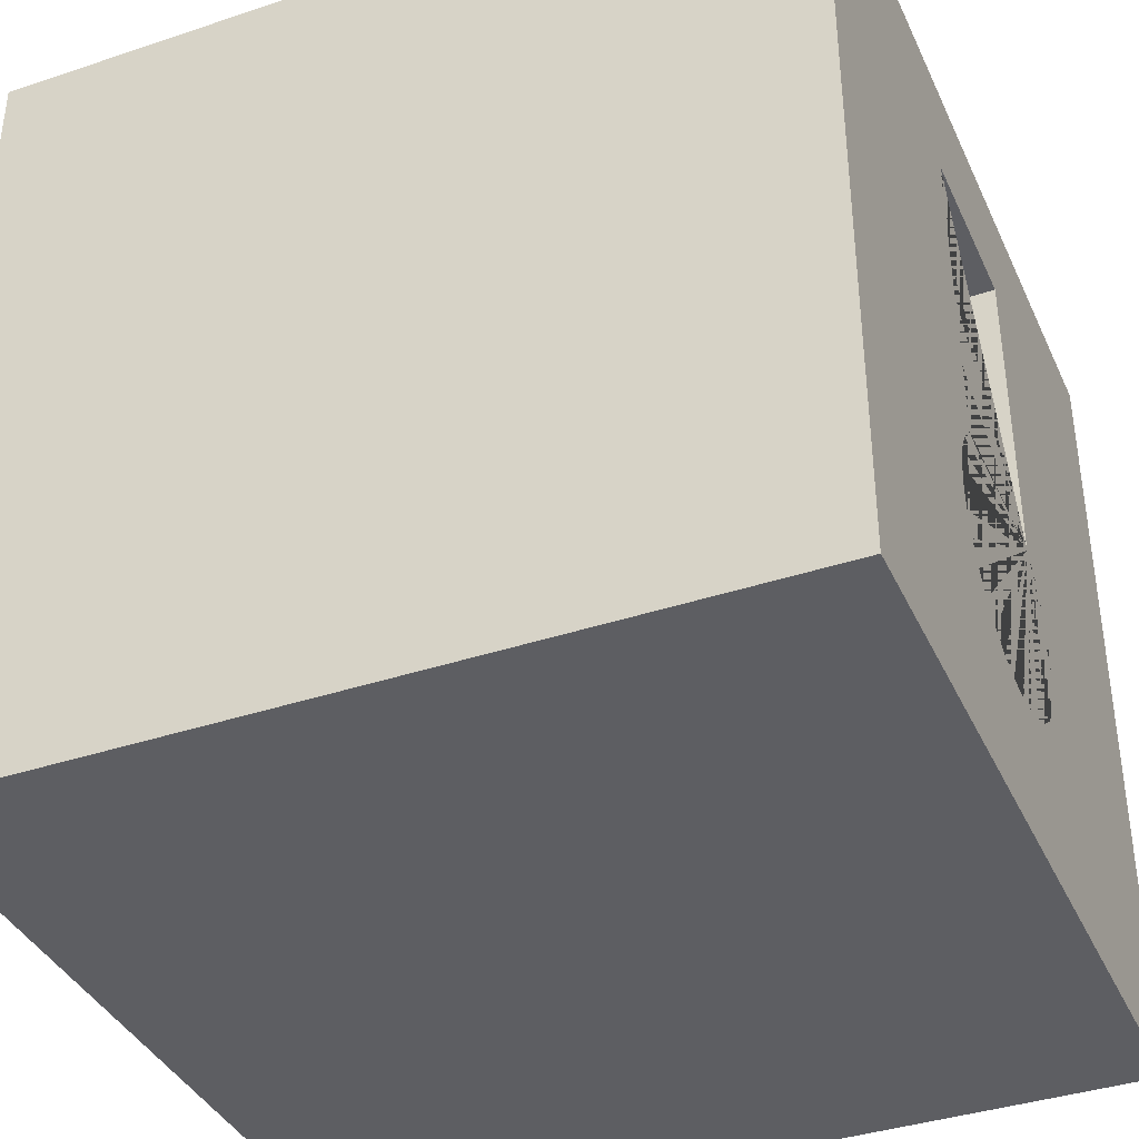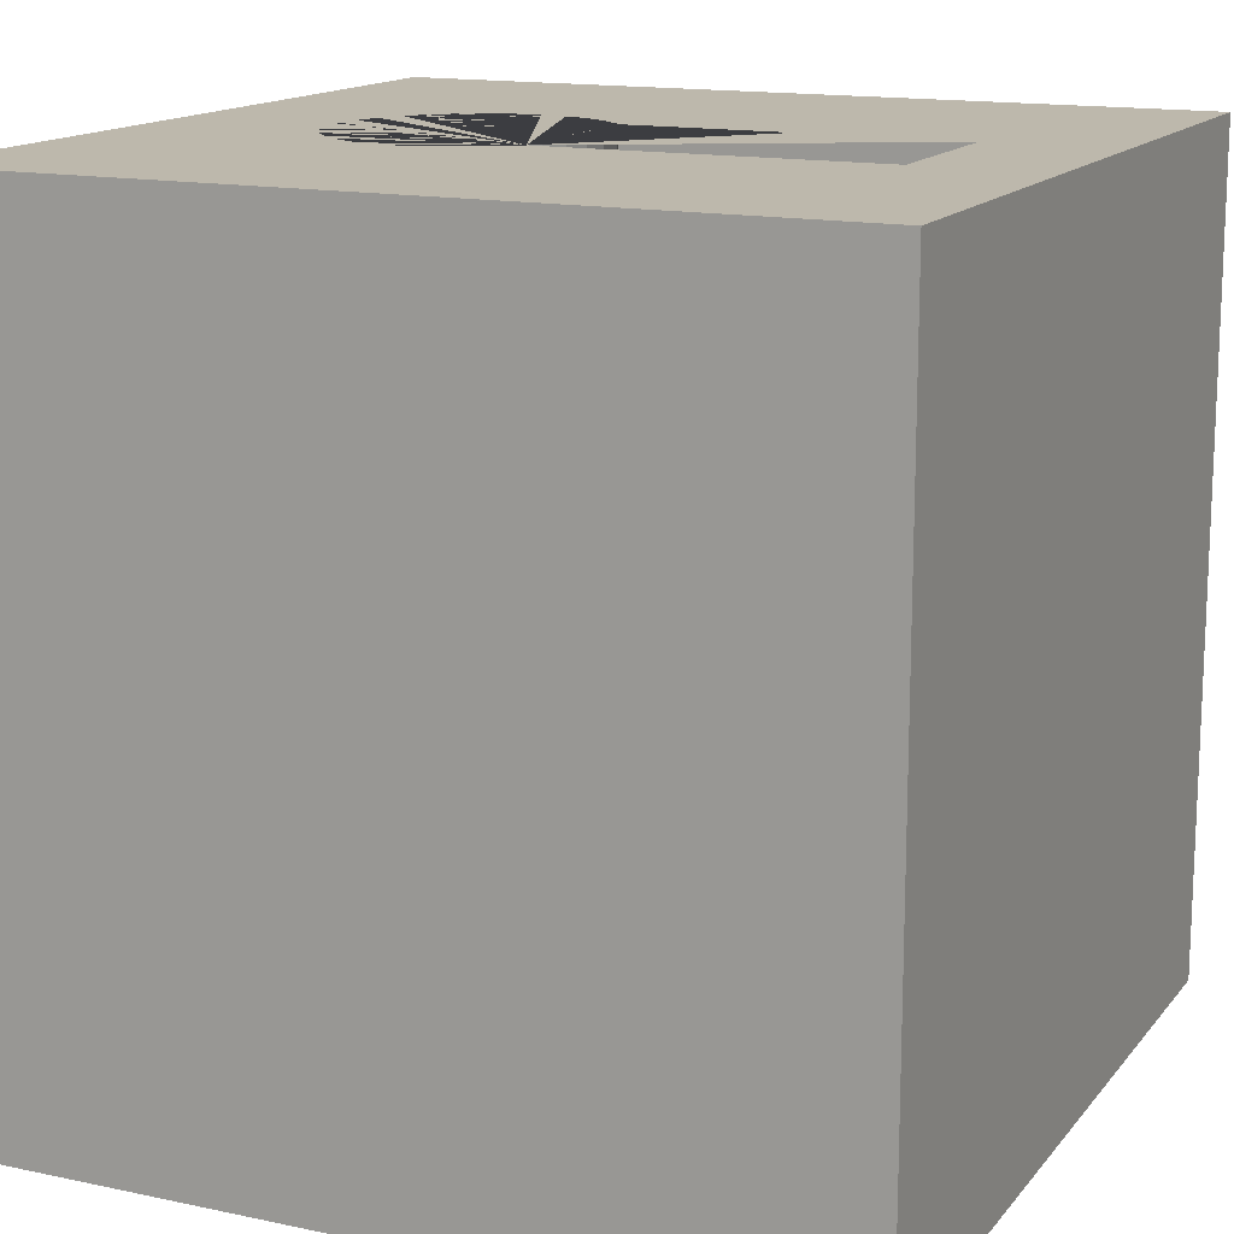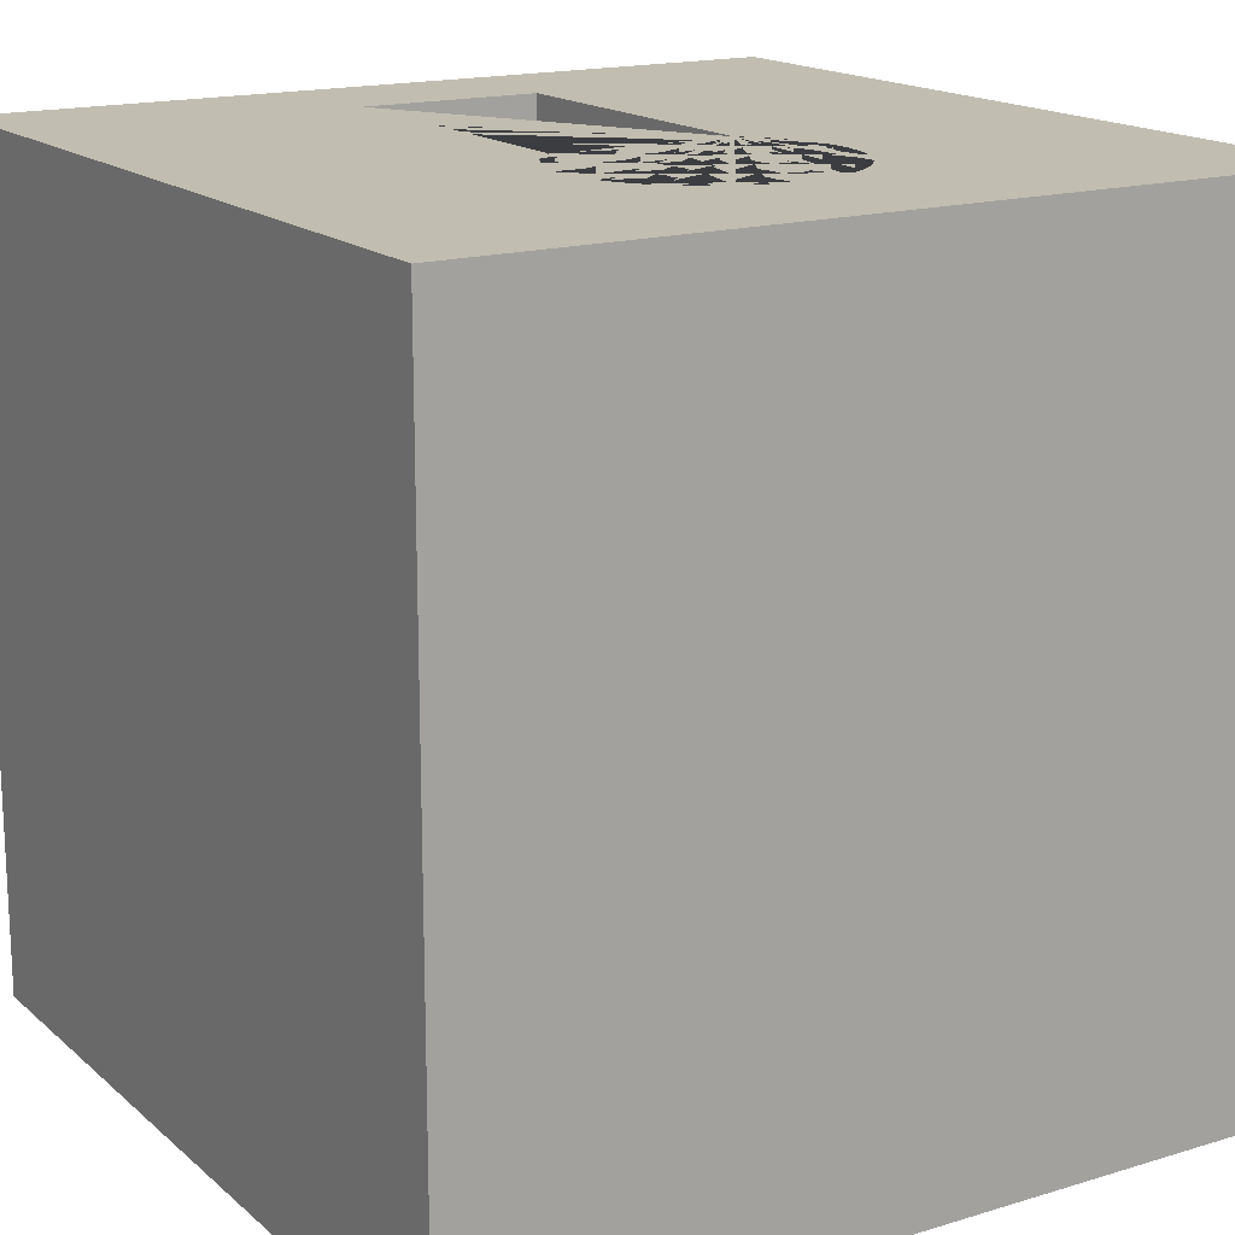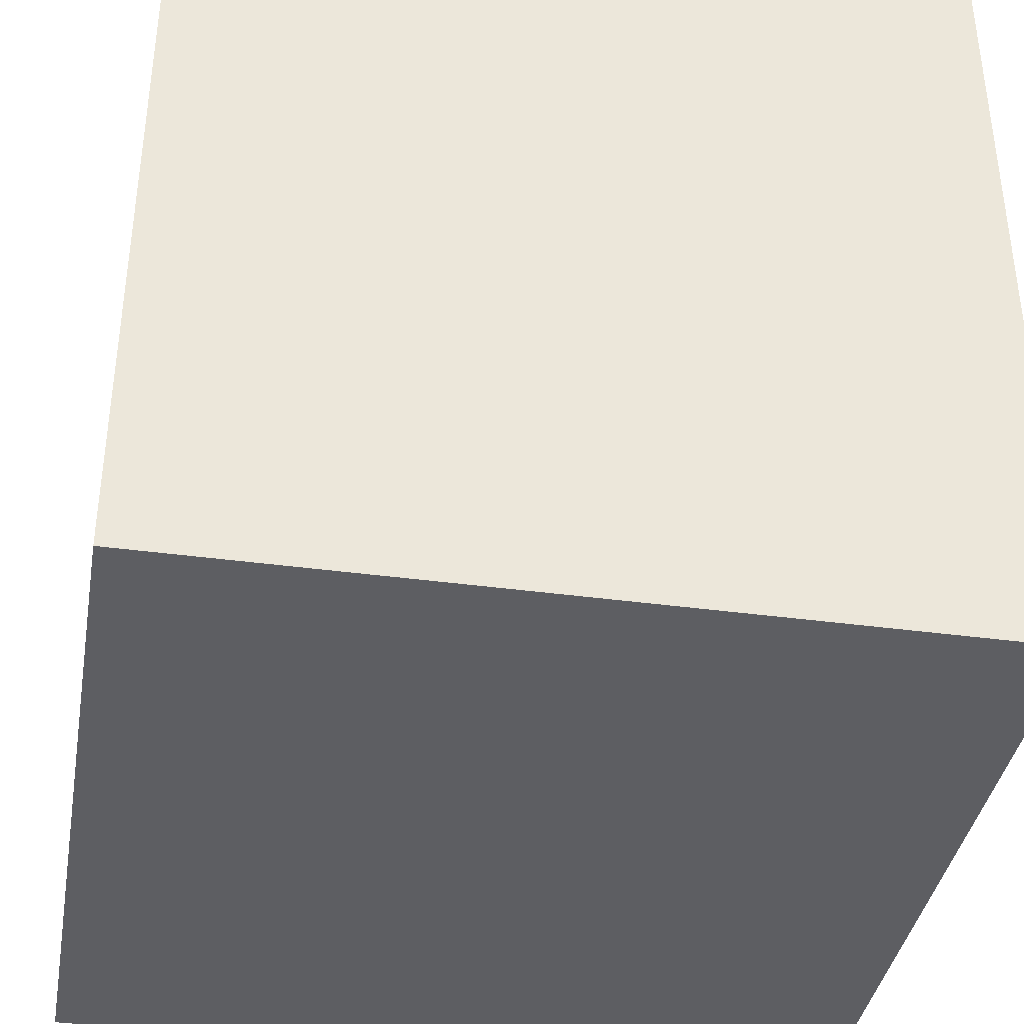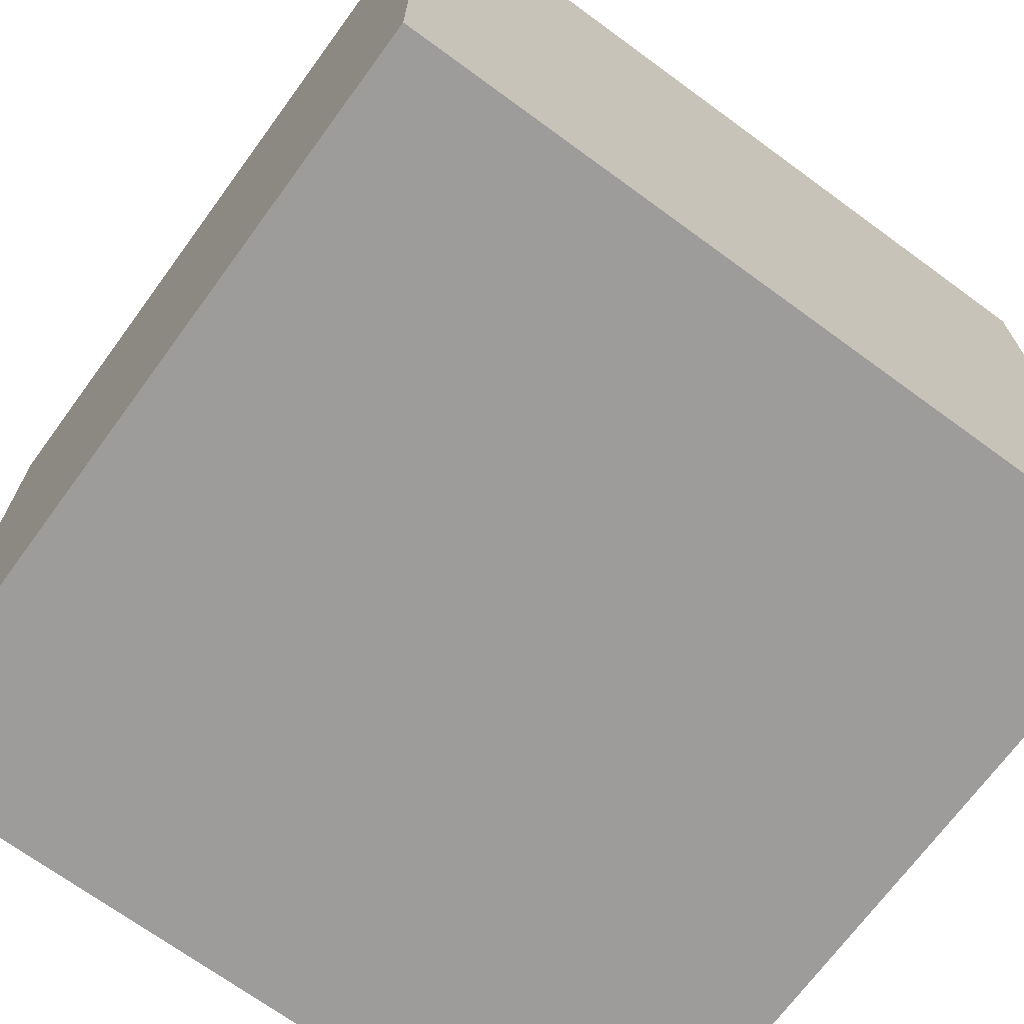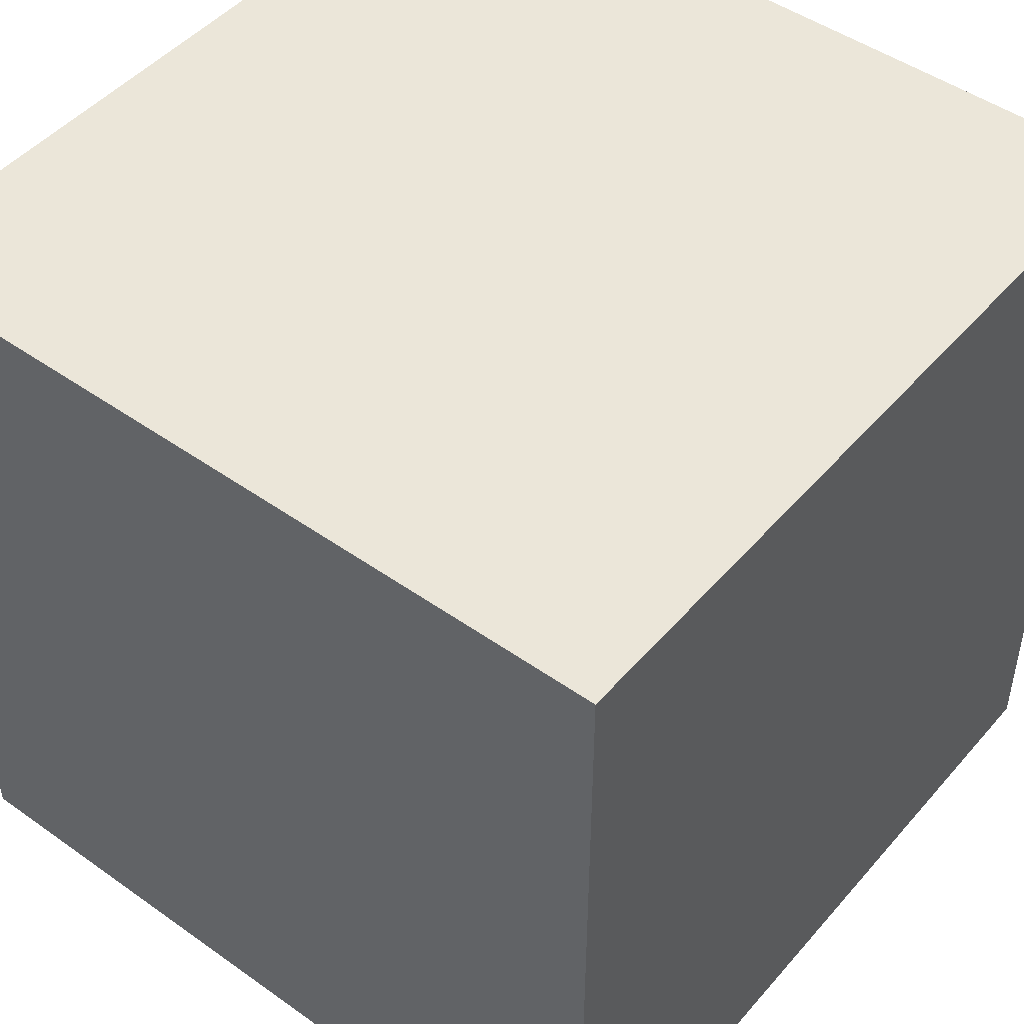
<metadata>
{"format":"obj","ext":"obj","renderer":"f3d","projection":"perspective","resolution":1024,"background":"white","views":[{"elev":-38.3,"azim":112.9,"up":"+Z"},{"elev":14.7,"azim":-65.3,"up":"+Y"},{"elev":16.7,"azim":148.4,"up":"+Y"},{"elev":-38.4,"azim":-9.8,"up":"+Y"},{"elev":-70.1,"azim":143.8,"up":"+Y"},{"elev":47.6,"azim":38.6,"up":"+Z"}]}
</metadata>
<code>
o Bottle_Cube.003
v -0.04 -0.04 0.04
v -0 0.015 -0.02556
v -0.04 0.04 0.04
v -0.04 -0.04 -0.04
v -0 0.04 -0.02556
v -0.04 0.04 -0.04
v 0.008667 0.015 -0.005541
v 0.04 -0.04 0.04
v 0.002536 0.015 -0.02532
v 0.04 0.04 0.04
v 0.008667 0.04 0.02771
v 0.04 -0.04 -0.04
v 0.002536 0.04 -0.02532
v 0.04 0.04 -0.04
v 0.008667 0.015 0.02771
v 0.004975 0.015 -0.02461
v 0.004975 0.04 -0.02461
v -0.008667 0.015 -0.005541
v -0.008667 0.04 0.02771
v 0.007222 0.015 -0.02346
v 0.007222 0.04 -0.02346
v -0.008667 0.015 0.02771
v 0.009192 0.015 -0.0219
v 0.009192 0.04 -0.0219
v 0.01081 0.015 -0.02002
v 0.01081 0.04 -0.02002
v 0.01201 0.015 -0.01786
v 0.01201 0.04 -0.01786
v 0.01275 0.015 -0.01552
v 0.01275 0.04 -0.01552
v 0.013 0.015 -0.01309
v 0.013 0.04 -0.01309
v 0.01275 0.015 -0.01066
v 0.01275 0.04 -0.01066
v 0.01201 0.015 -0.008317
v 0.01201 0.04 -0.008317
v 0.01081 0.015 -0.006161
v 0.01081 0.04 -0.006161
v 0.009192 0.015 -0.004272
v 0.009192 0.04 -0.004272
v 0.007222 0.015 -0.002721
v 0.004975 0.015 -0.001569
v 0.002536 0.015 -0.000859
v -0 0.015 -0.00062
v -0.002536 0.015 -0.000859
v -0.004975 0.015 -0.001569
v -0.007222 0.015 -0.002721
v -0.009192 0.015 -0.004272
v -0.009192 0.04 -0.004272
v -0.01081 0.015 -0.006161
v -0.01081 0.04 -0.006161
v -0.01201 0.015 -0.008317
v -0.01201 0.04 -0.008317
v -0.01275 0.015 -0.01066
v -0.01275 0.04 -0.01066
v -0.013 0.015 -0.01309
v -0.013 0.04 -0.01309
v -0.01275 0.015 -0.01552
v -0.01275 0.04 -0.01552
v -0.01201 0.015 -0.01786
v -0.01201 0.04 -0.01786
v -0.01081 0.015 -0.02002
v -0.01081 0.04 -0.02002
v -0.009192 0.015 -0.0219
v -0.009192 0.04 -0.0219
v -0.007222 0.015 -0.02346
v -0.007222 0.04 -0.02346
v -0.004975 0.015 -0.02461
v -0.004975 0.04 -0.02461
v -0.002536 0.015 -0.02532
v -0.002536 0.04 -0.02532
v -0.008667 0.04 -0.003858
v -0.008667 0.015 -0.003858
v 0.008667 0.04 -0.003858
v 0.008667 0.015 -0.003858
v -0.007187 0.015 -0.002703
v -0.007194 0.015 -0.002716
f 1 3 6 4
f 4 6 14 12
f 12 14 10 8
f 8 10 3 1
f 4 12 8 1
f 72 49 51 53 55 57 59 61 63 65 67 69 71 5 13 17 21 24 26 28 30 32 34 36 38 40 74 11 10 14 6 3 19
f 19 3 10 11
f 19 11 15 22
f 19 22 73 72
f 73 22 15 75 41 42 43 44 45 46 76 47
f 7 18 73 47 77 76 46 45 44 43 42 41 75
f 47 76 77
f 15 11 74 75
f 5 2 9 13
f 13 9 16 17
f 17 16 20 21
f 21 20 23 24
f 26 24 23 25
f 28 26 25 27
f 30 28 27 29
f 32 30 29 31
f 31 33 34 32
f 36 34 33 35
f 38 36 35 37
f 40 38 37 39
f 74 40 39 75
f 49 72 73 48
f 49 48 50 51
f 51 50 52 53
f 53 52 54 55
f 55 54 56 57
f 57 56 58 59
f 59 58 60 61
f 61 60 62 63
f 63 62 64 65
f 65 64 66 67
f 67 66 68 69
f 69 68 70 71
f 70 2 5 71
f 18 7 75 39 37 35 33 31 29 27 25 23 20 16 9 2 70 68 66 64 62 60 58 56 54 52 50 48 73

</code>
